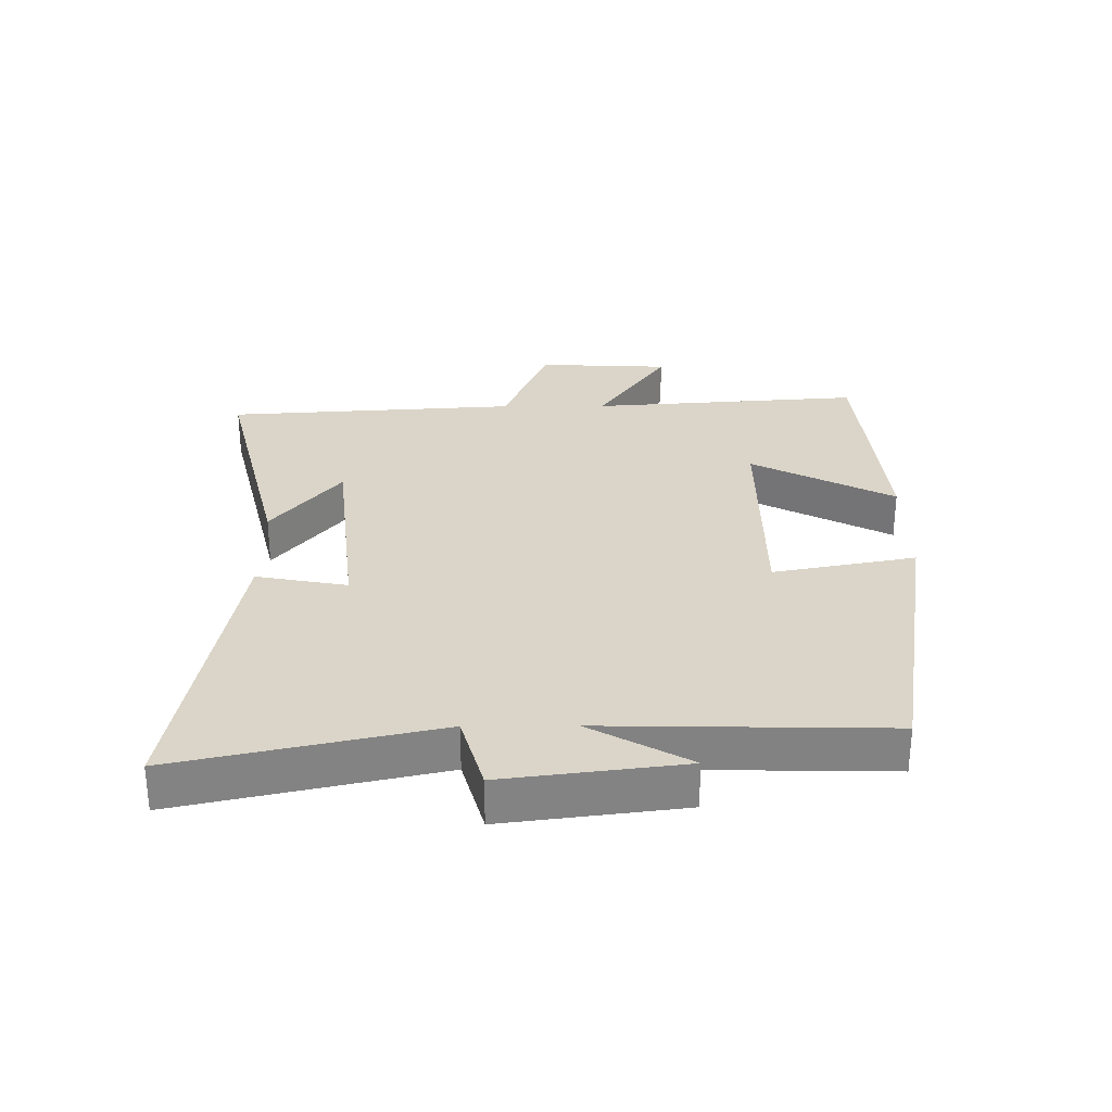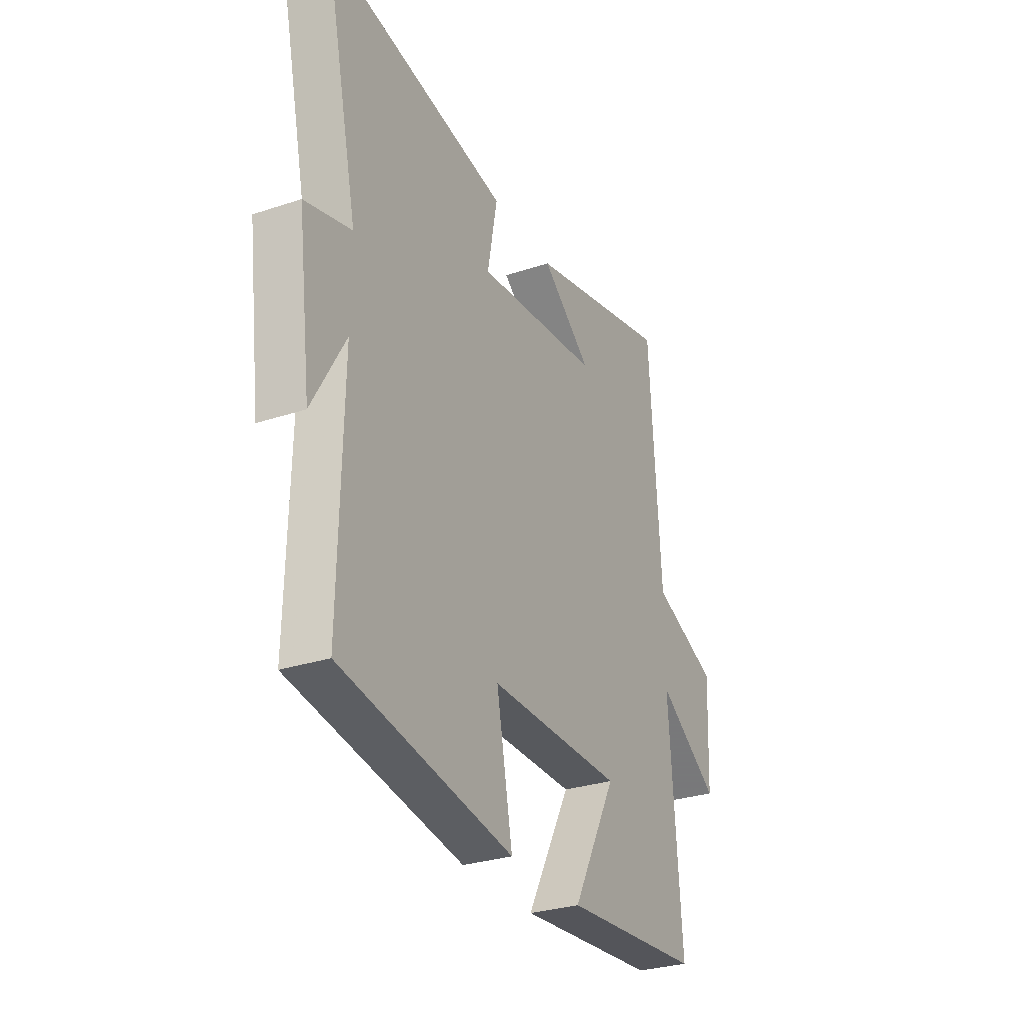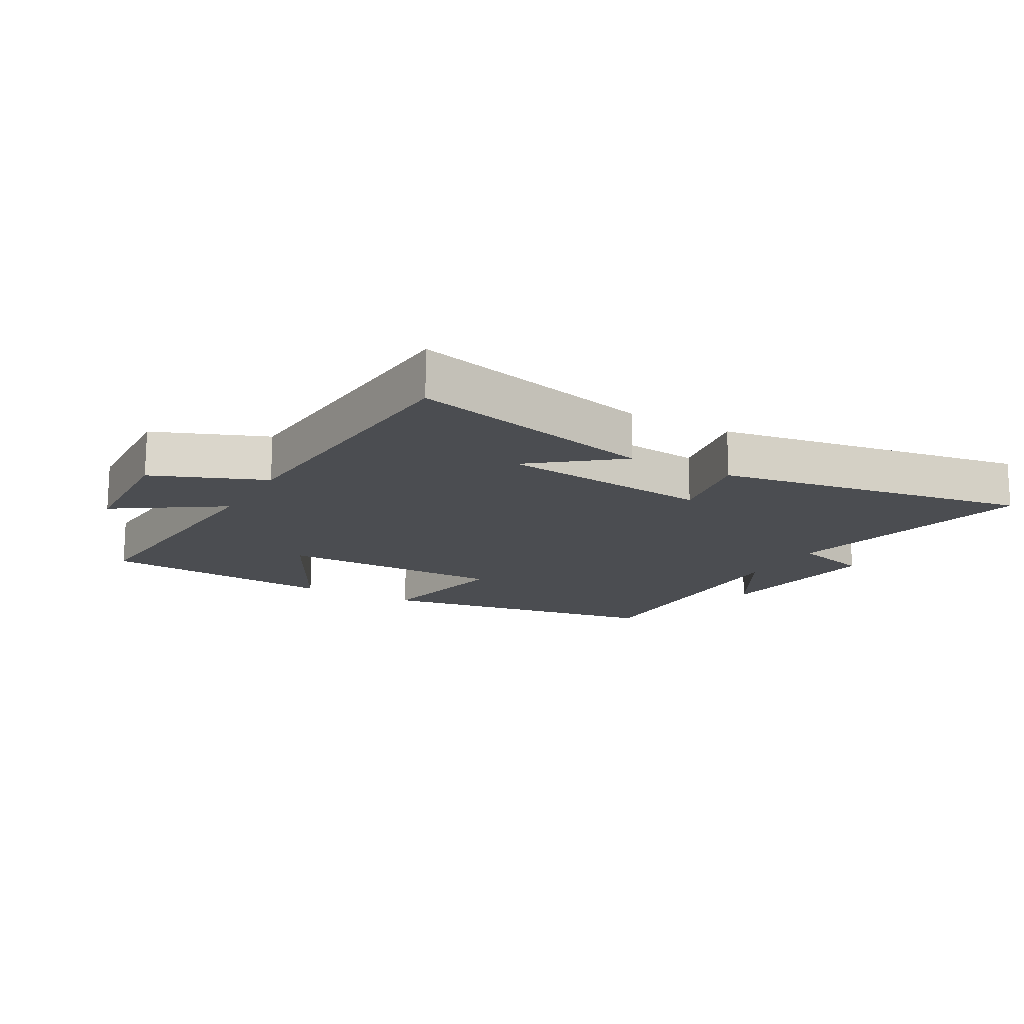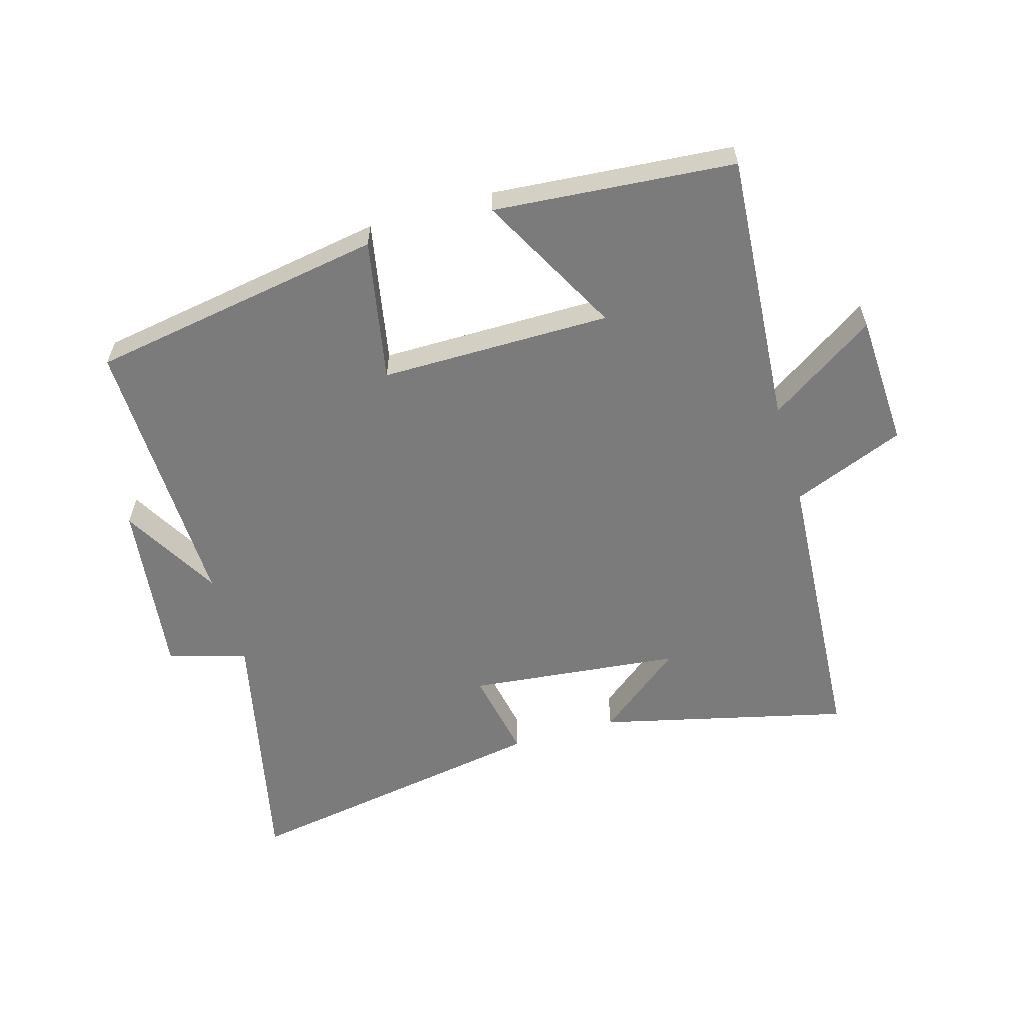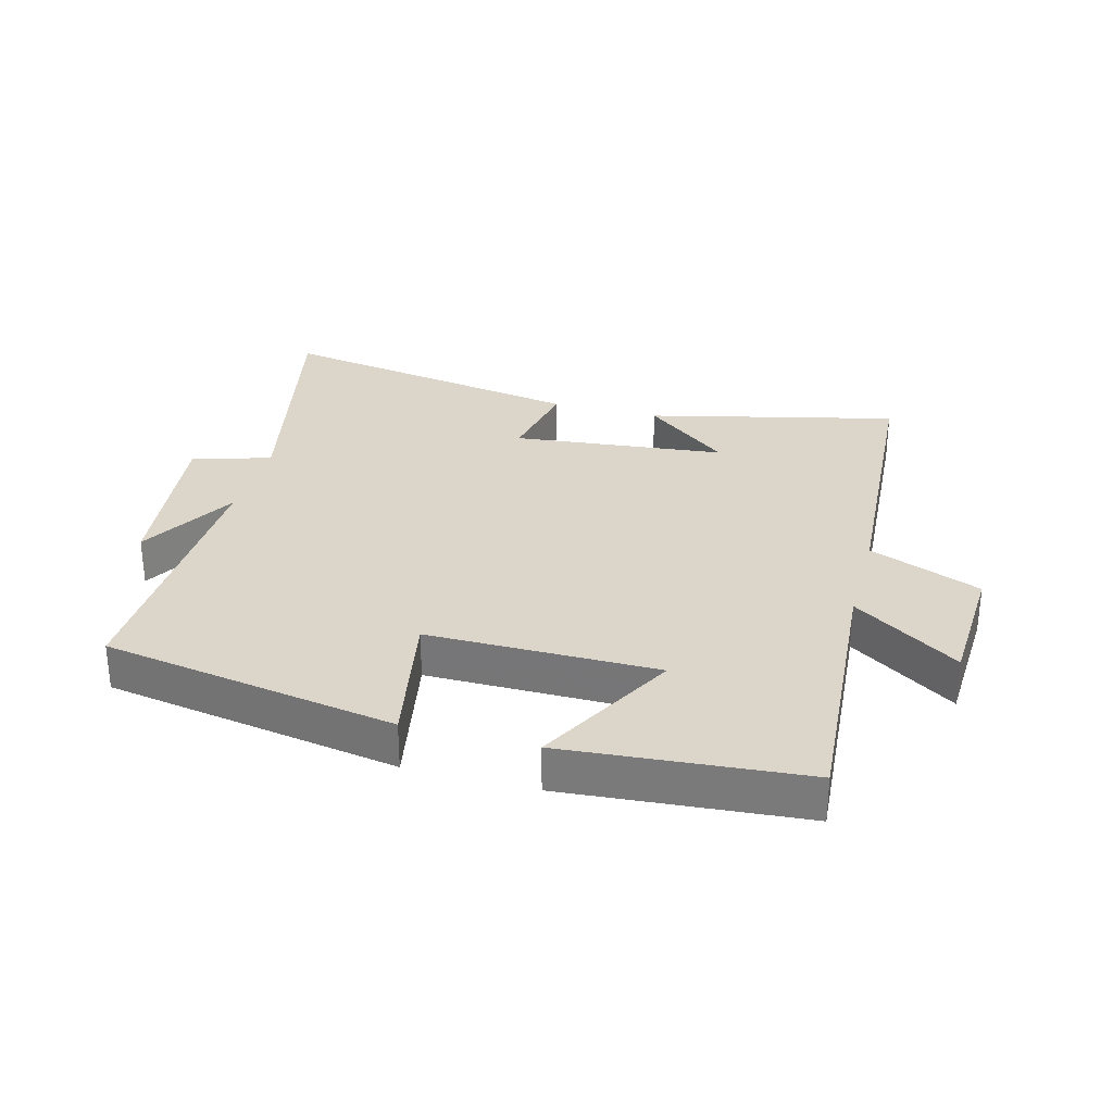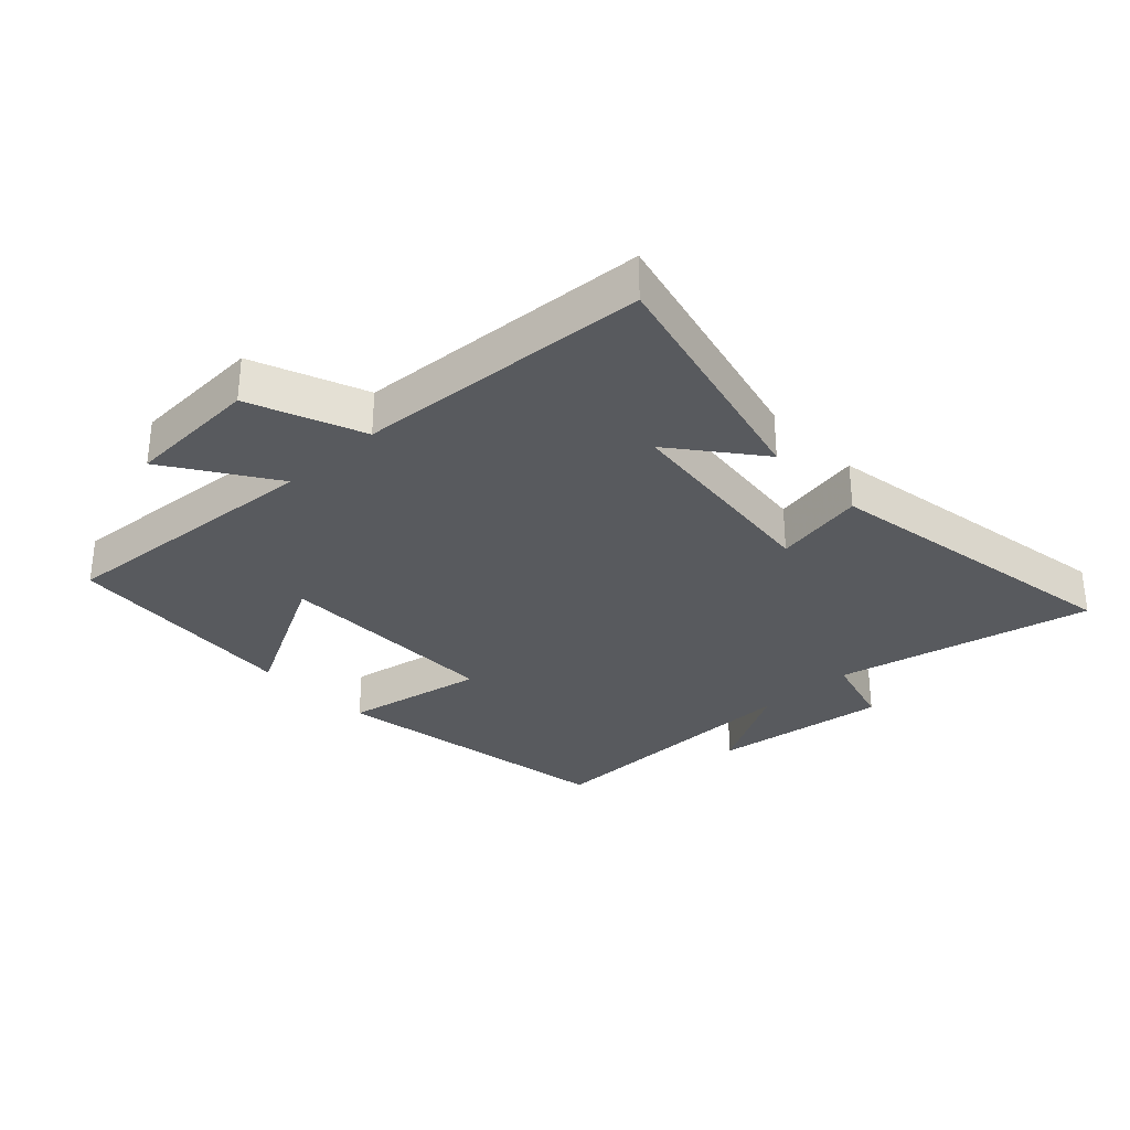
<metadata>
{"format":"obj","ext":"obj","renderer":"f3d","projection":"perspective","resolution":1024,"background":"white","views":[{"elev":29.2,"azim":89.6,"up":"+Y"},{"elev":-29.5,"azim":116.1,"up":"+Z"},{"elev":-15.6,"azim":-29.5,"up":"+Y"},{"elev":-58.5,"azim":-163.7,"up":"+Y"},{"elev":30.1,"azim":-164.8,"up":"+Y"},{"elev":-31.1,"azim":-46.6,"up":"+Y"}]}
</metadata>
<code>
v 0.509 0.07 -0.423
v 0.045 0.07 -0.5
v 0.088 0.07 -0.276
v -0.274 0.07 -0.276
v -0.155 0.07 -0.5
v -0.532 0.07 -0.468
v -0.5 0.07 -0.037
v -0.667 0.07 -0.148
v -0.677 0.07 0.062
v -0.5 0.07 0.133
v -0.47 0.07 0.595
v -0.078 0.07 0.5
v -0.213 0.07 0.393
v 0.123 0.07 0.357
v 0.096 0.07 0.5
v 0.59 0.07 0.584
v 0.5 0.07 0.179
v 0.624 0.07 0.144
v 0.588 0.07 -0.136
v 0.5 0.07 0.019
v 0.509 0 -0.423
v 0.045 0 -0.5
v 0.088 0 -0.276
v -0.274 0 -0.276
v -0.155 0 -0.5
v -0.532 0 -0.468
v -0.5 0 -0.037
v -0.667 0 -0.148
v -0.677 0 0.062
v -0.5 0 0.133
v -0.47 0 0.595
v -0.078 0 0.5
v -0.213 0 0.393
v 0.123 0 0.357
v 0.096 0 0.5
v 0.59 0 0.584
v 0.5 0 0.179
v 0.624 0 0.144
v 0.588 0 -0.136
v 0.5 0 0.019
f 17 18 19 20
f 14 15 16 17
f 13 14 17 20
f 11 12 13
f 10 11 13
f 10 13 20 1
f 7 8 9 10
f 4 5 6 7
f 3 4 7 10
f 1 2 3
f 1 3 10
f 40 39 38 37
f 37 36 35 34
f 40 37 34 33
f 33 32 31
f 33 31 30
f 21 40 33 30
f 30 29 28 27
f 27 26 25 24
f 30 27 24 23
f 23 22 21
f 30 23 21
f 1 21 22 2
f 2 22 23 3
f 3 23 24 4
f 4 24 25 5
f 5 25 26 6
f 6 26 27 7
f 7 27 28 8
f 8 28 29 9
f 9 29 30 10
f 10 30 31 11
f 11 31 32 12
f 12 32 33 13
f 13 33 34 14
f 14 34 35 15
f 15 35 36 16
f 16 36 37 17
f 17 37 38 18
f 18 38 39 19
f 19 39 40 20
f 20 40 21 1

</code>
